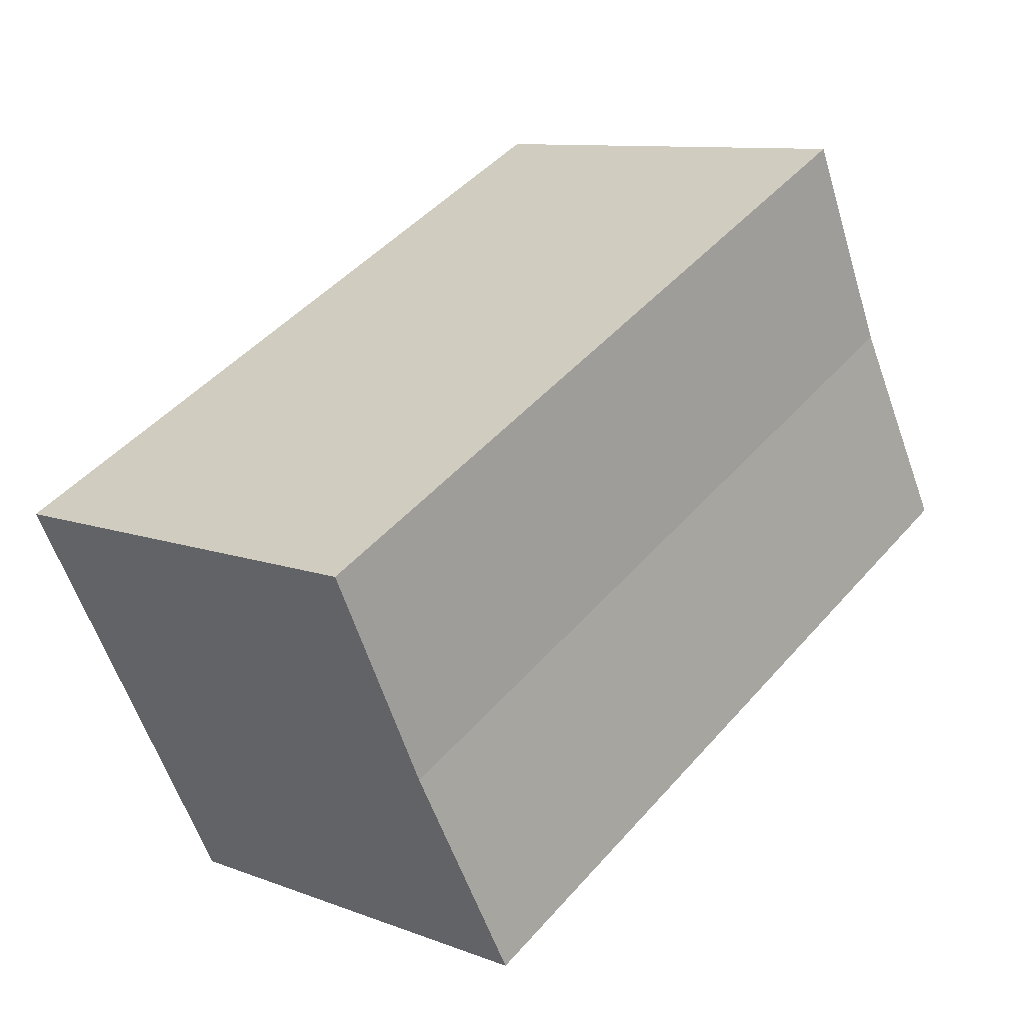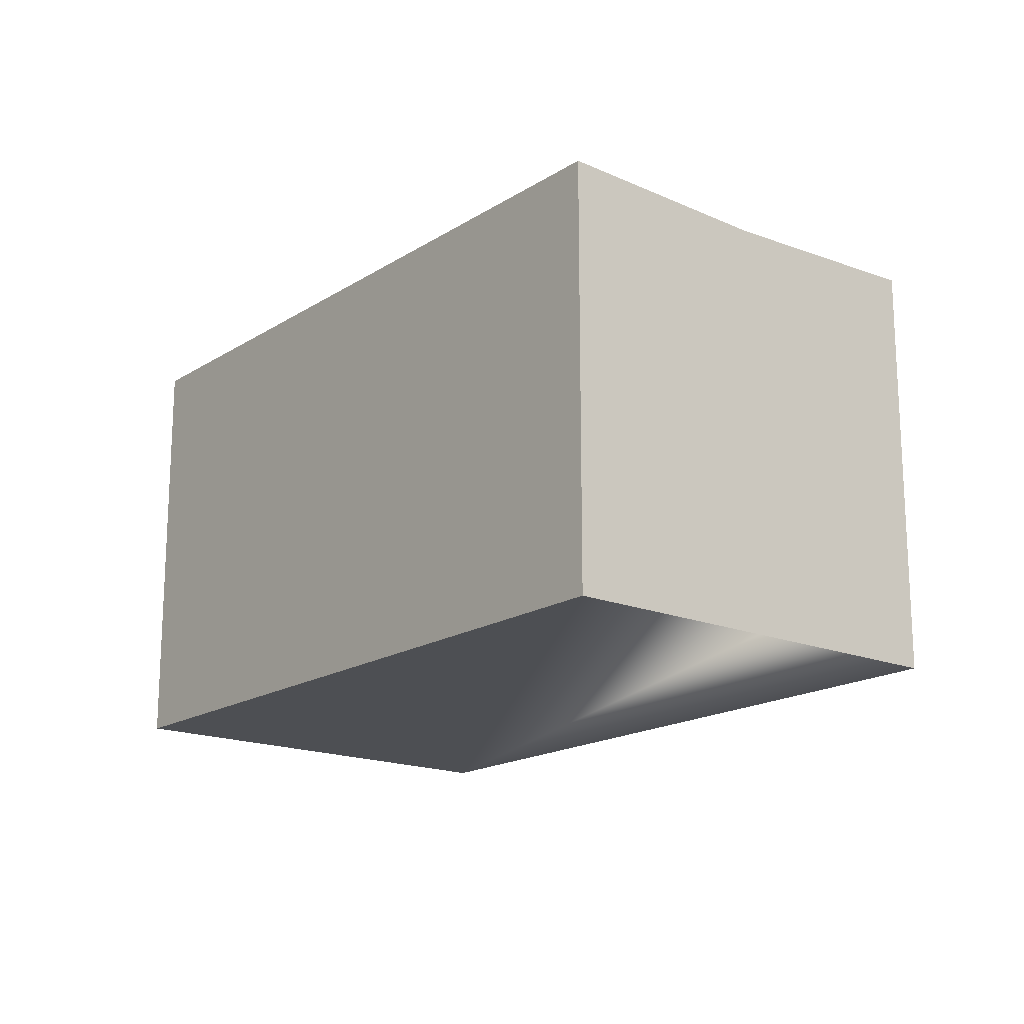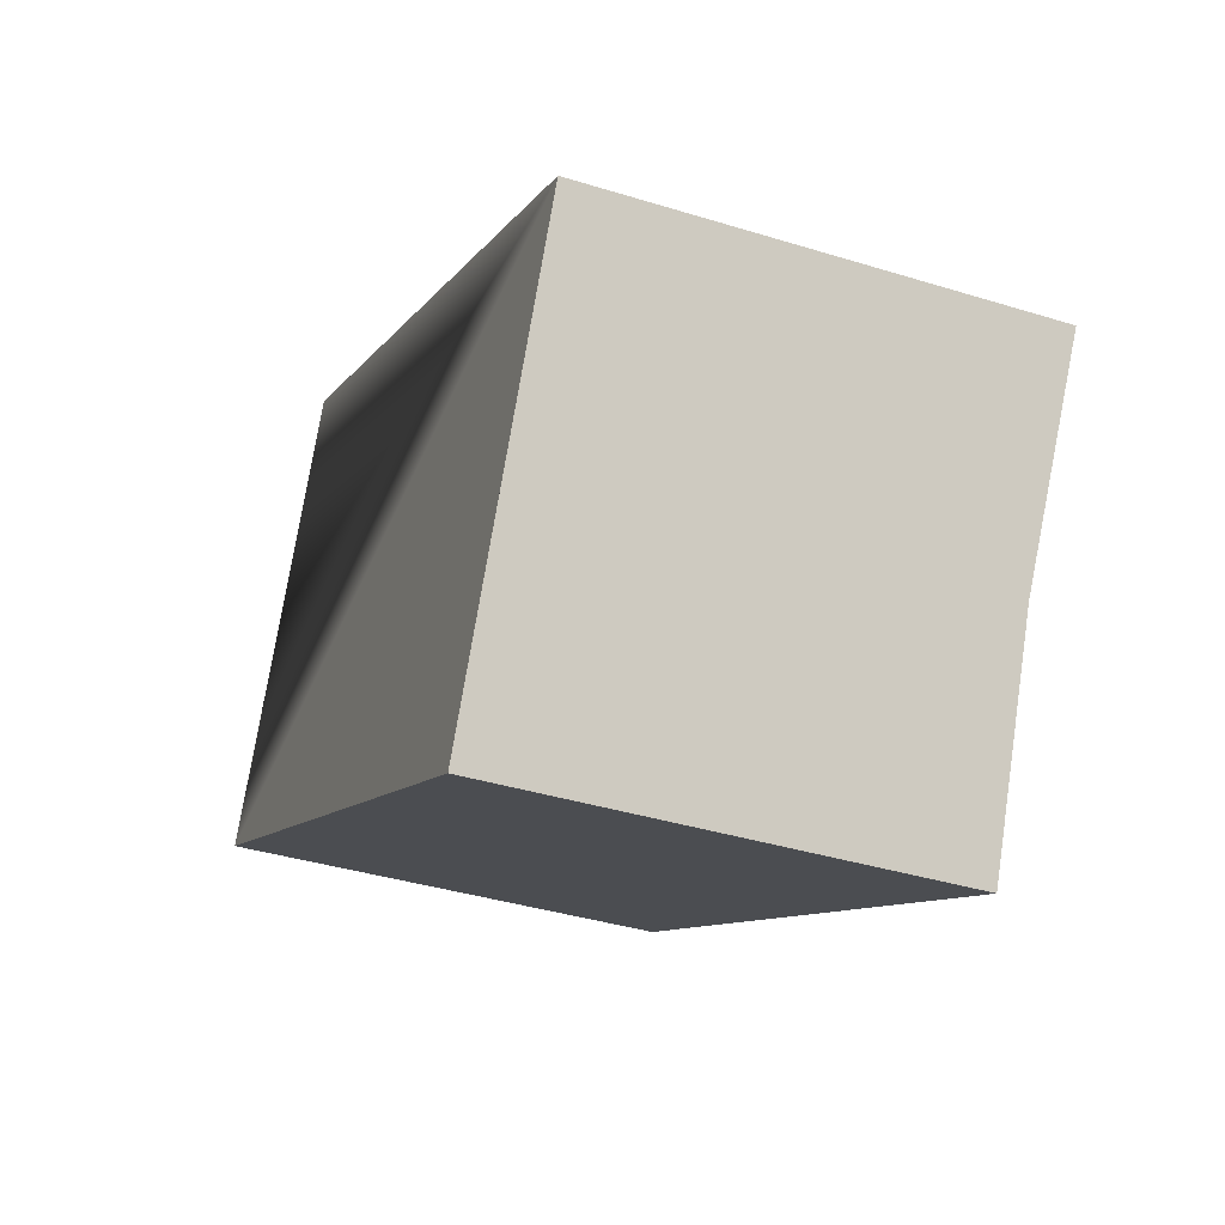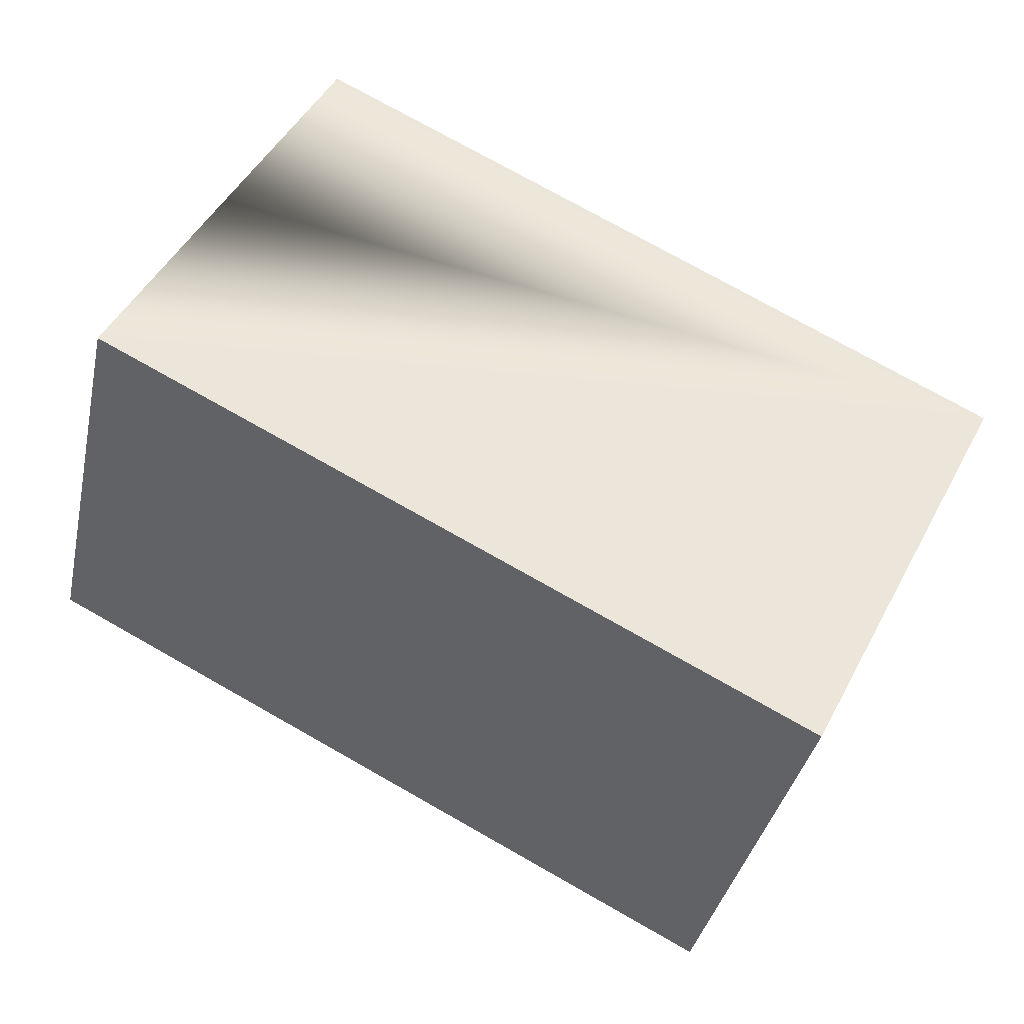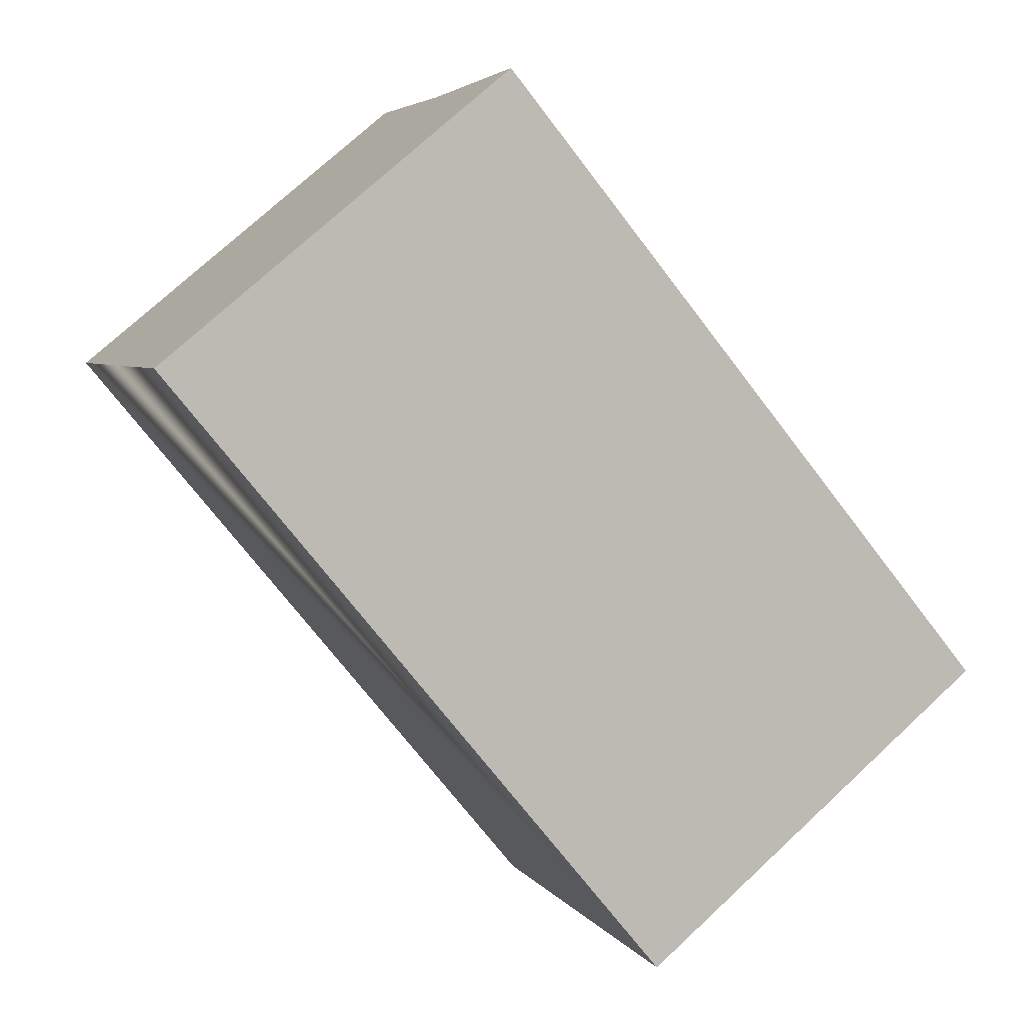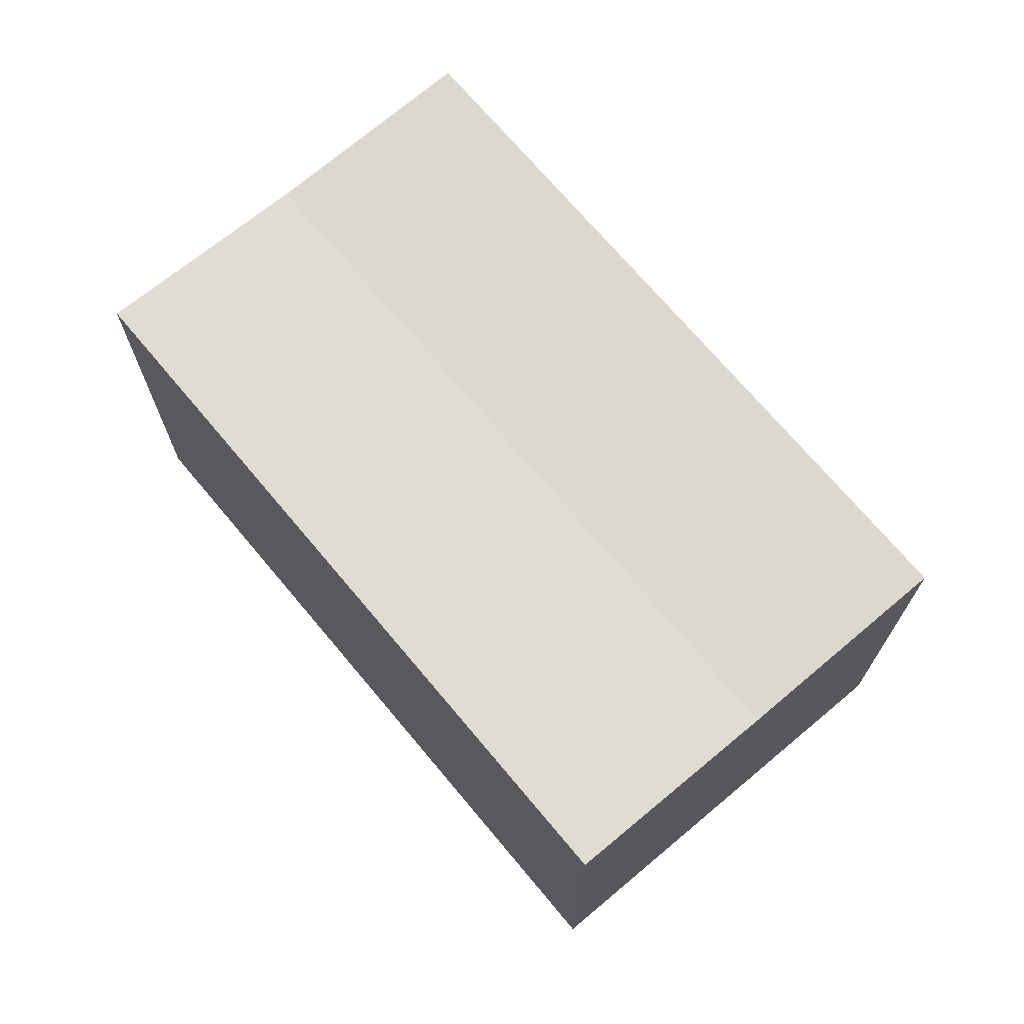
<metadata>
{"format":"obj","ext":"obj","renderer":"f3d","projection":"perspective","resolution":1024,"background":"white","views":[{"elev":10.1,"azim":133.8,"up":"+Z"},{"elev":-17.5,"azim":-101.9,"up":"+Y"},{"elev":-37.8,"azim":68.5,"up":"+Z"},{"elev":-37.2,"azim":-12.1,"up":"+Z"},{"elev":73.8,"azim":47.1,"up":"+Z"},{"elev":70.8,"azim":-102.8,"up":"+Y"}]}
</metadata>
<code>
v  2.783 11.51 5.425
v  22.25 11.6 -1.521
v  21.02 11.51 -3.92
v  23.2 11.66 0.345
v  23.8 11.71 1.507
v  5.566 11.71 10.85
v  10.39 11.71 -5.324
v  18.24 11.71 -9.346
v  7.961 11.71 -4.079
v  0 11.71 7.168e-16
v  0 0 0
v  5.566 -6.644e-16 10.85
v  2.783 -3.322e-16 5.425
v  23.8 -9.228e-17 1.507
v  18.24 5.723e-16 -9.346
v  21.02 2.4e-16 -3.92
v  23.2 -2.113e-17 0.345
v  22.25 9.313e-17 -1.521
v  10.39 3.26e-16 -5.324
v  7.961 2.498e-16 -4.079
g defaultobject
f 1 2 3
f 2 1 4
f 4 1 5
f 5 1 6
f 7 3 8
f 3 7 1
f 1 7 9
f 1 9 10
f 11 1 10
f 1 11 6
f 6 11 12
f 12 11 13
f 12 5 6
f 5 12 14
f 14 4 5
f 4 14 2
f 2 14 3
f 3 14 8
f 8 14 15
f 15 14 16
f 16 14 17
f 16 17 18
f 15 7 8
f 7 15 9
f 9 15 10
f 10 15 19
f 10 19 11
f 11 19 20
f 13 14 12
f 14 13 11
f 14 11 20
f 14 20 19
f 14 19 17
f 17 19 15
f 17 15 18
f 18 15 16

</code>
